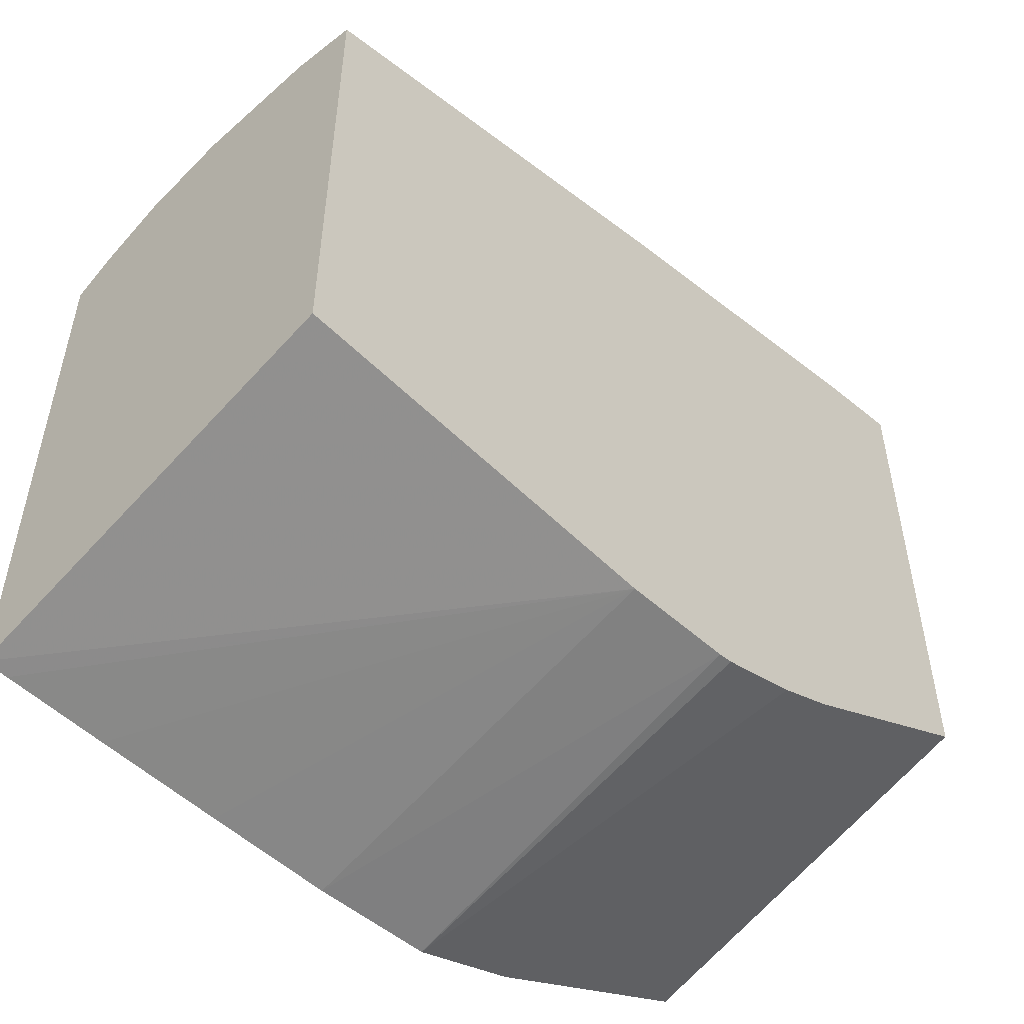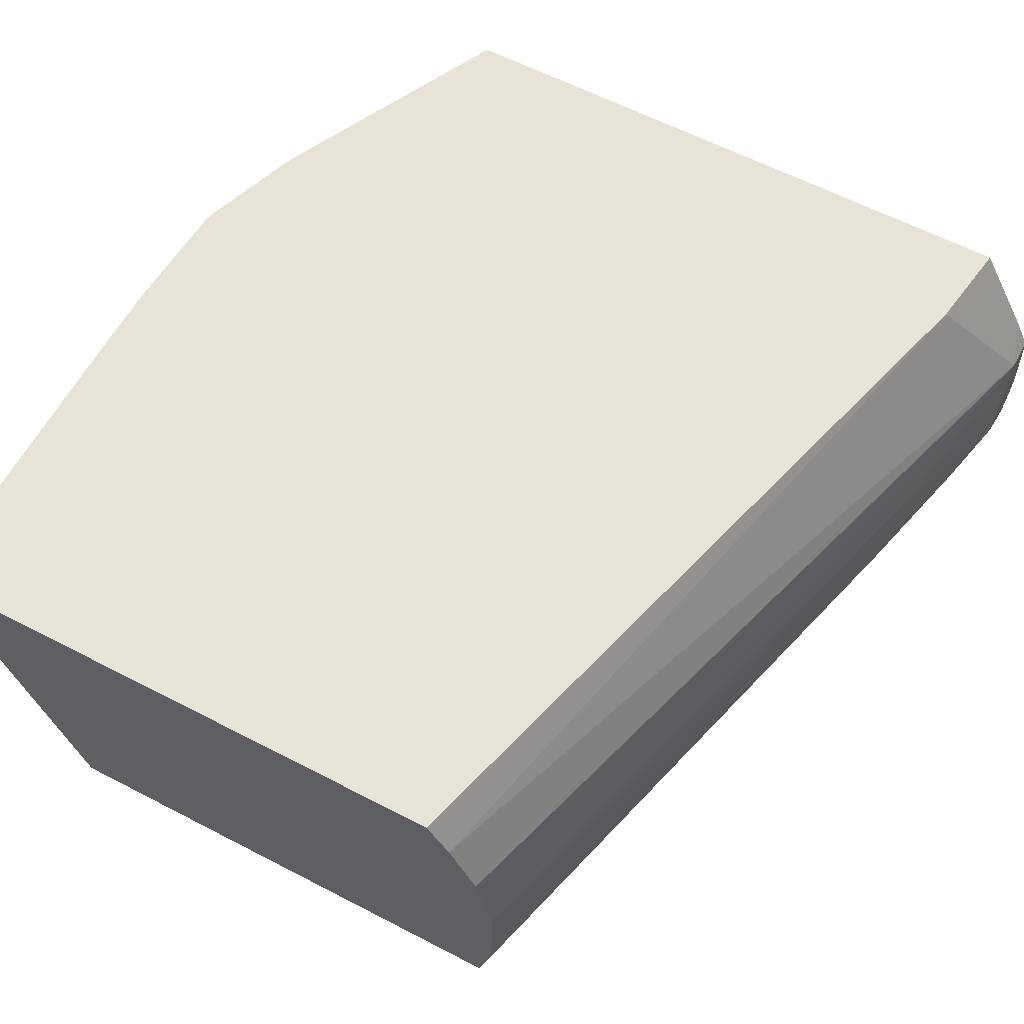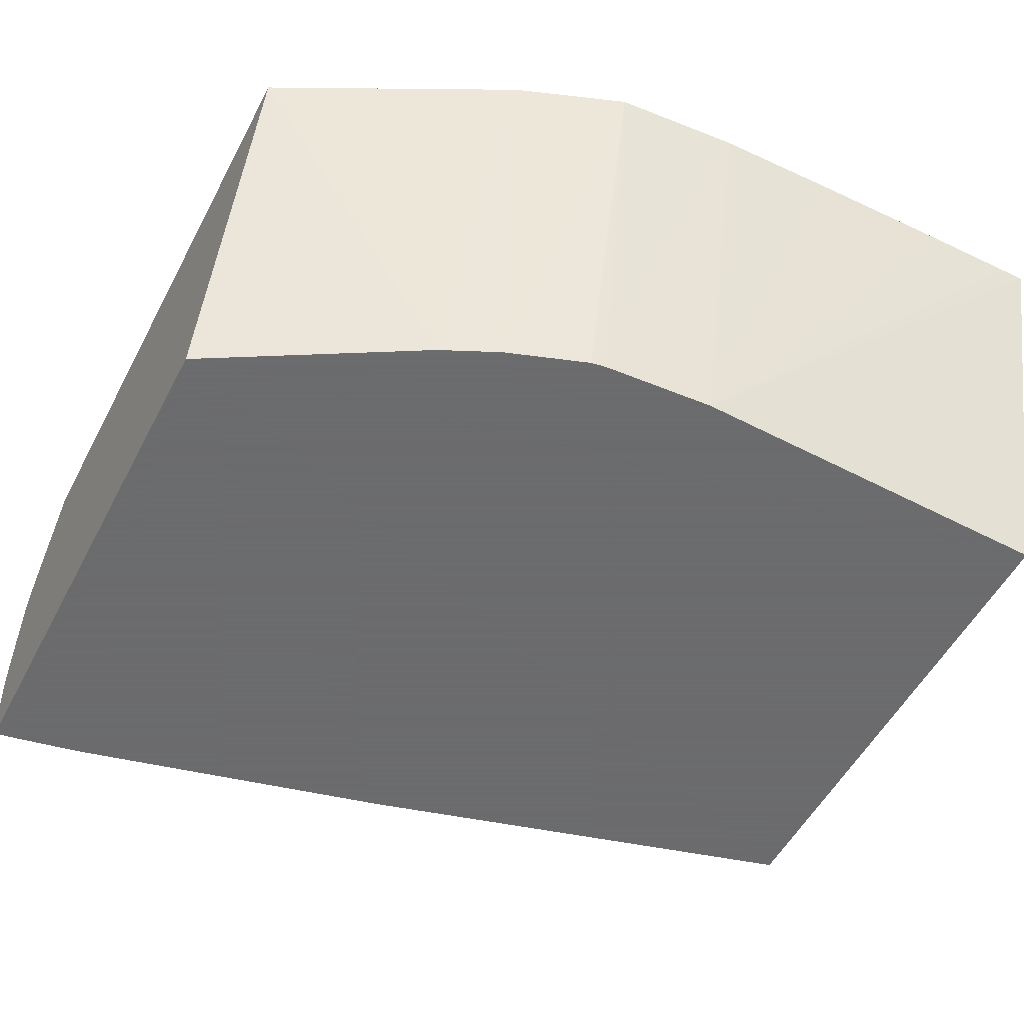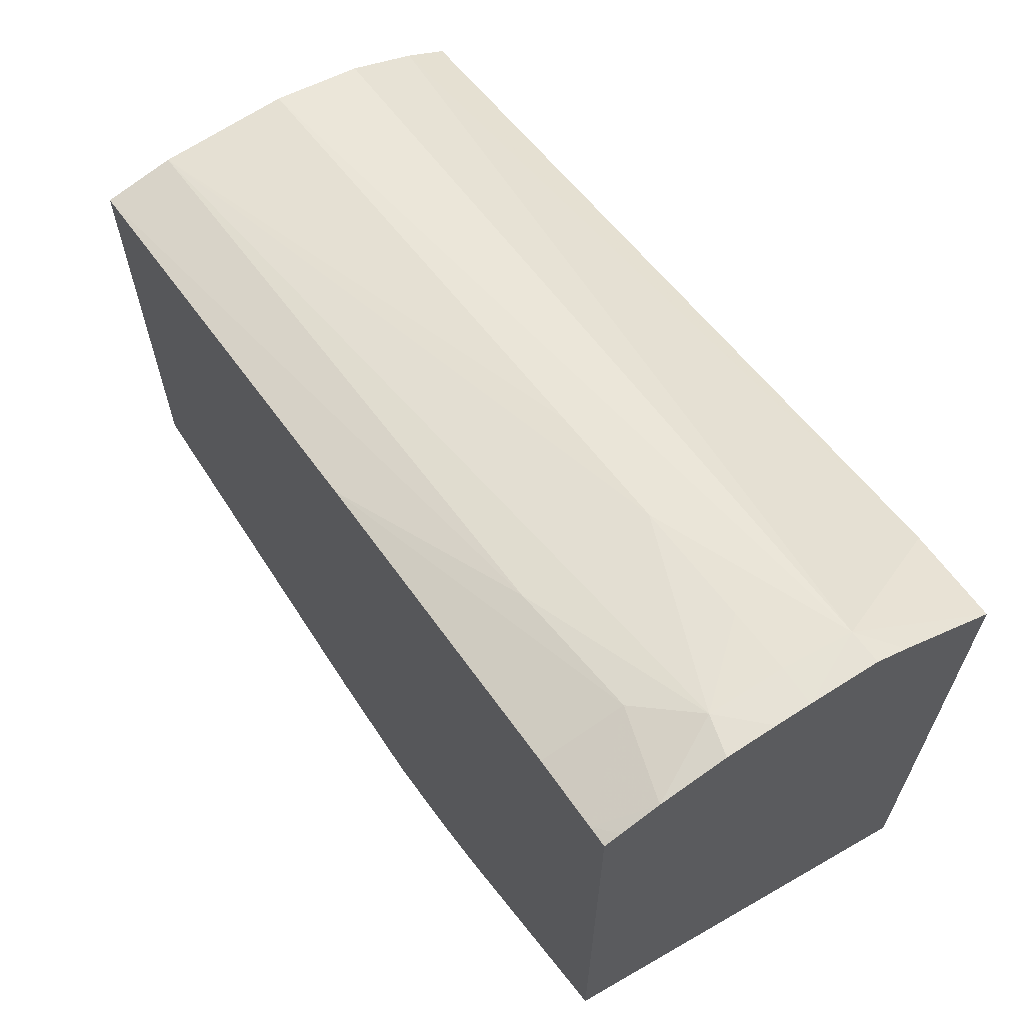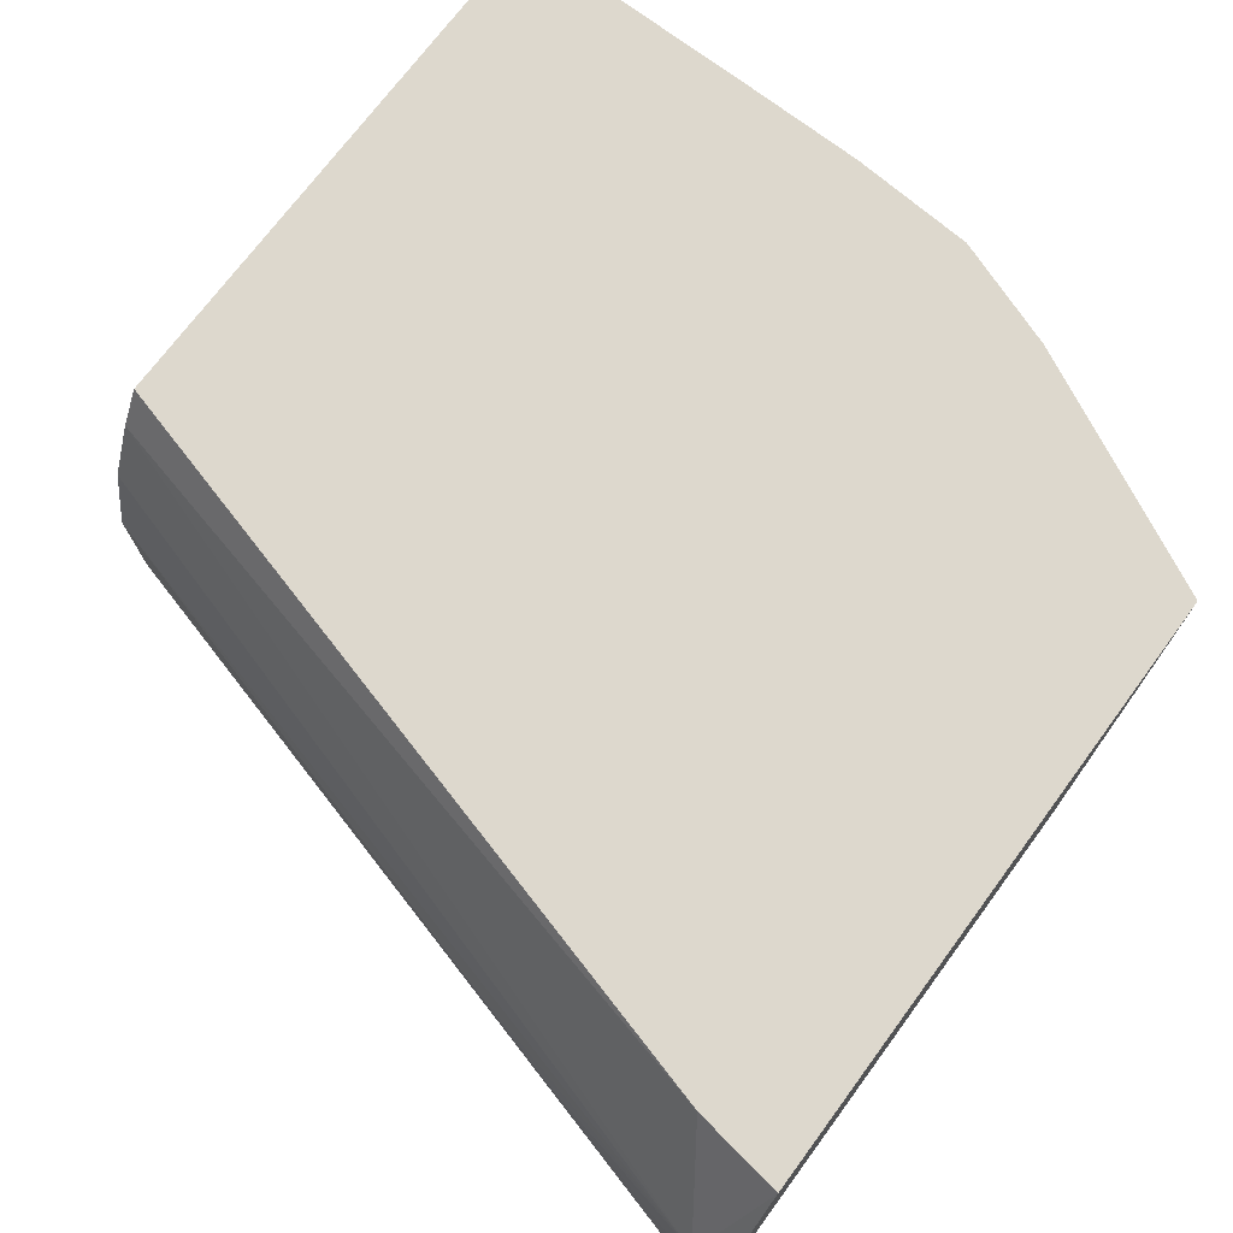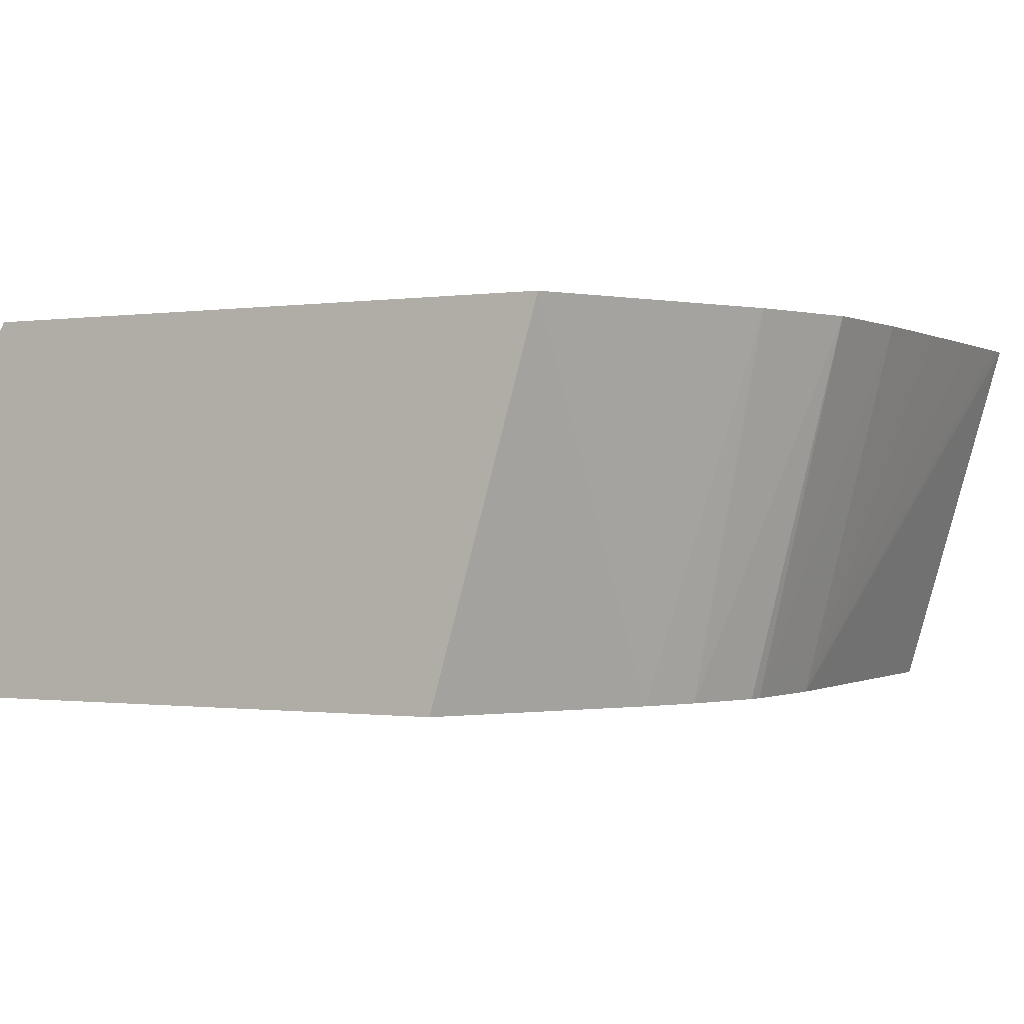
<metadata>
{"format":"obj","ext":"obj","renderer":"f3d","projection":"perspective","resolution":1024,"background":"white","views":[{"elev":-52.8,"azim":134.0,"up":"+Y"},{"elev":62.1,"azim":117.7,"up":"+Z"},{"elev":-53.5,"azim":-27.4,"up":"+Z"},{"elev":66.1,"azim":-123.1,"up":"+Y"},{"elev":72.1,"azim":-143.5,"up":"+Z"},{"elev":-0.6,"azim":-61.7,"up":"+Z"}]}
</metadata>
<code>
v -0.02843 0.02652 0.00678
v -0.02843 0.0296 -0.003826
v -0.02265 0.02629 -0.003826
v -0.02186 0.0232 0.00678
v -0.02843 0.04354 0.00678
v -0.02843 0.04459 -0.003826
v -0.02107 0.02555 -0.003826
v -0.01885 0.02207 0.00678
v -0.02595 0.04315 0.00678
v -0.02754 0.0454 0.003314
v -0.02843 0.045 0.004225
v -0.02843 0.04476 -0.003391
v -0.02788 0.0445 -0.003826
v -0.01885 0.02477 -0.003826
v -0.01539 0.02181 0.00678
v -0.01844 0.0247 -0.003826
v -0.02616 0.0443 0.004702
v -0.004864 0.03725 0.00678
v -0.004864 0.03789 0.005694
v -0.01885 0.04315 0.001539
v -0.02234 0.04413 0.001539
v -0.02566 0.04498 0.001539
v -0.02741 0.04543 0.001539
v -0.02843 0.0455 0.001539
v -0.02843 0.04543 0.003367
v -0.004864 0.03866 0.003943
v -0.004864 0.03915 0.001539
v -0.02843 0.0451 -0.002404
v -0.02607 0.04488 -0.001735
v -0.02594 0.04412 -0.003826
v -0.01185 0.02173 0.00678
v -0.01535 0.0245 -0.003826
v -0.004864 0.02166 0.00678
v -0.004864 0.03907 -0.001957
v -0.02739 0.04543 -0.0004204
v -0.02843 0.0455 0.0006229
v -0.02843 0.04547 -0.0006841
v -0.02234 0.04388 -0.001957
v -0.01697 0.04195 -0.003826
v -0.008358 0.02168 0.00678
v -0.004864 0.02477 -0.003826
v -0.005535 0.02166 0.00678
v -0.004864 0.03866 -0.003826
f 1 2 3
f 1 3 4
f 1 4 8
f 1 8 15
f 1 15 31
f 1 31 40
f 1 40 42
f 1 42 33
f 1 33 18
f 1 18 9
f 1 9 5
f 1 5 11
f 1 11 25
f 1 25 24
f 1 24 36
f 1 36 37
f 1 37 28
f 1 28 12
f 1 12 6
f 1 6 2
f 2 6 13
f 2 13 30
f 2 30 39
f 2 39 43
f 2 43 41
f 2 41 32
f 2 32 16
f 2 16 14
f 2 14 7
f 2 7 3
f 3 7 4
f 4 7 8
f 5 9 10
f 5 10 11
f 6 12 13
f 7 14 8
f 8 14 16
f 8 16 15
f 9 17 10
f 9 18 19
f 9 19 17
f 10 20 21
f 10 21 22
f 10 22 23
f 10 23 24
f 10 24 25
f 10 25 11
f 10 17 19
f 10 19 26
f 10 26 27
f 10 27 20
f 12 28 13
f 13 28 29
f 13 29 30
f 15 16 32
f 15 32 31
f 18 33 41
f 18 41 43
f 18 43 34
f 18 34 27
f 18 27 26
f 18 26 19
f 20 27 34
f 20 34 21
f 21 34 35
f 21 35 22
f 22 35 23
f 23 35 36
f 23 36 24
f 28 37 35
f 28 35 29
f 29 38 39
f 29 39 30
f 29 35 38
f 31 32 40
f 32 41 33
f 32 33 42
f 32 42 40
f 34 43 38
f 34 38 35
f 35 37 36
f 38 43 39

</code>
